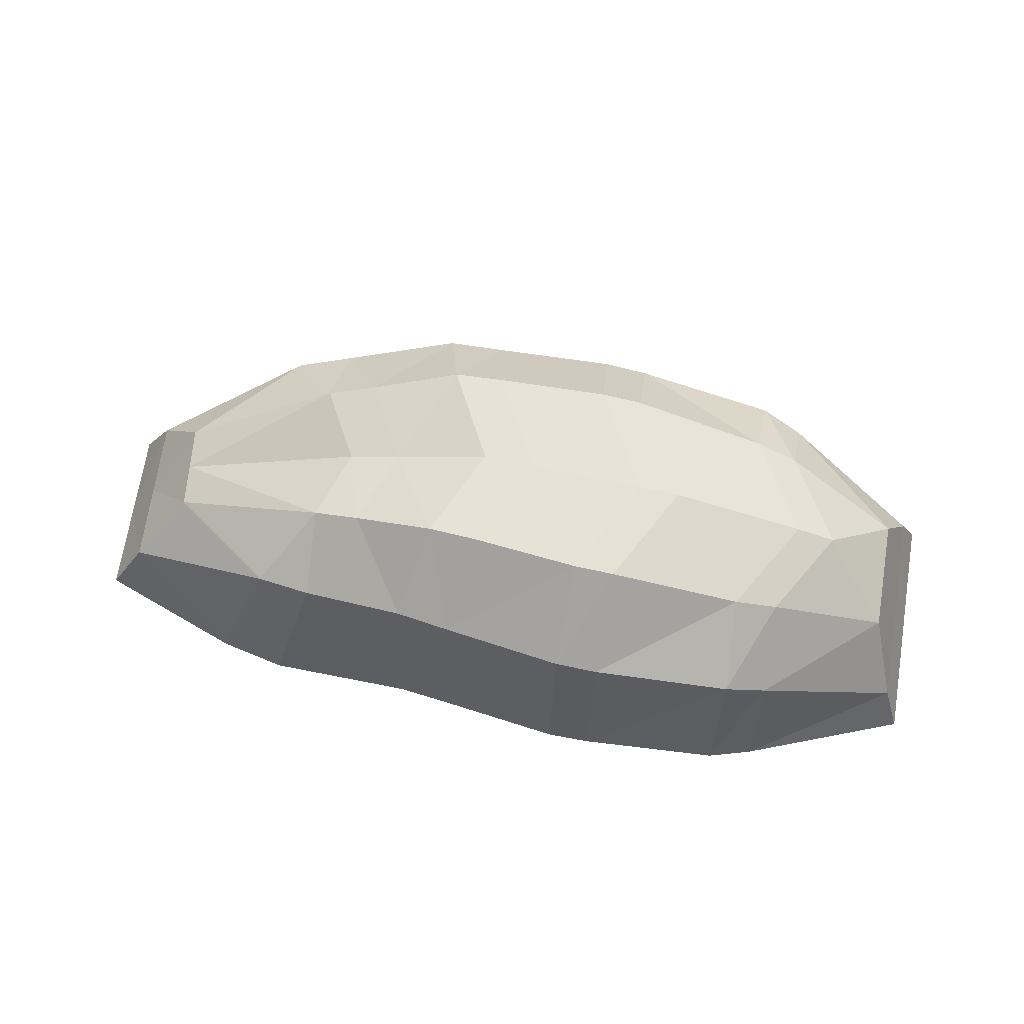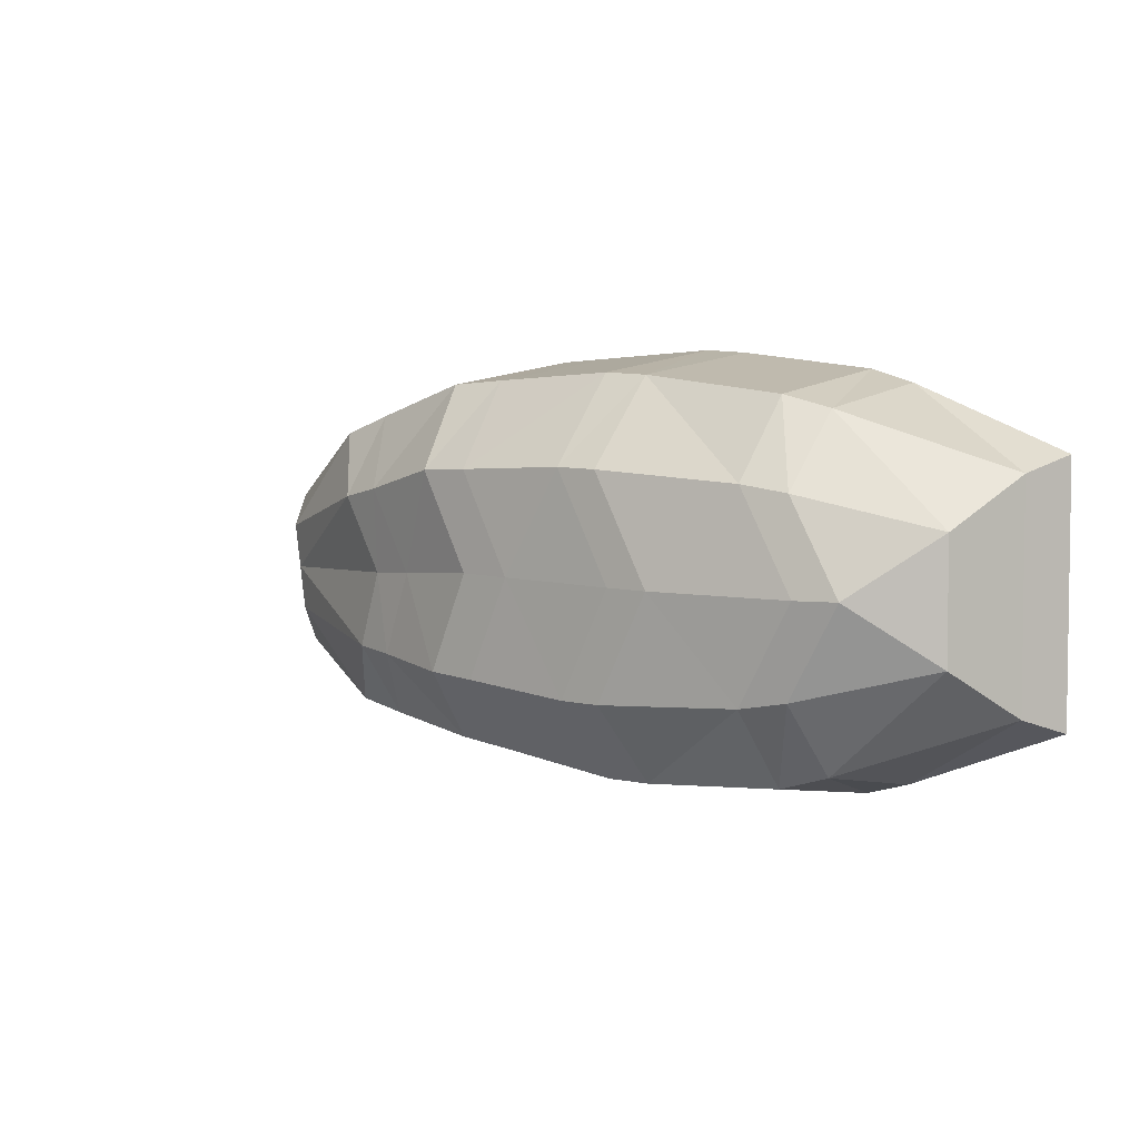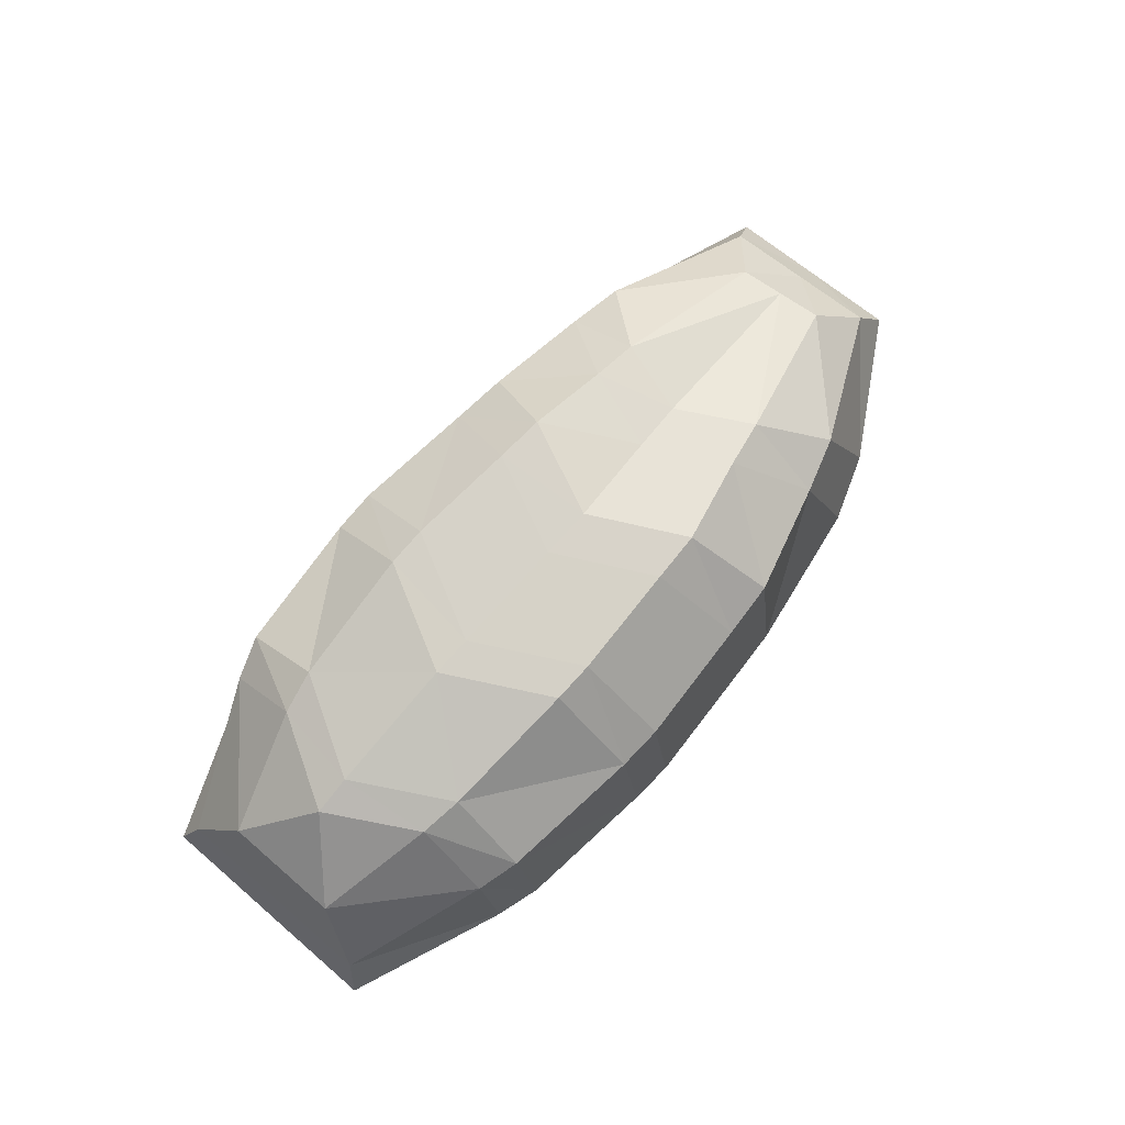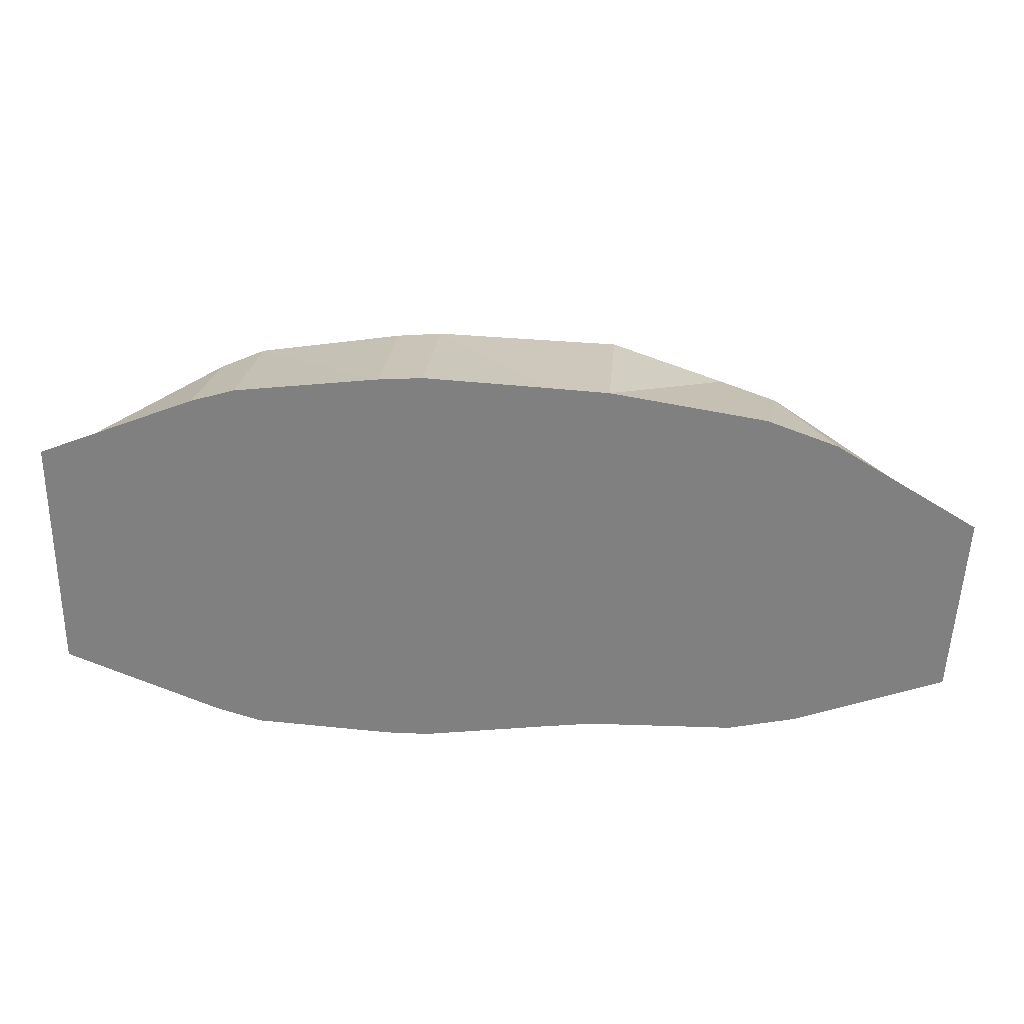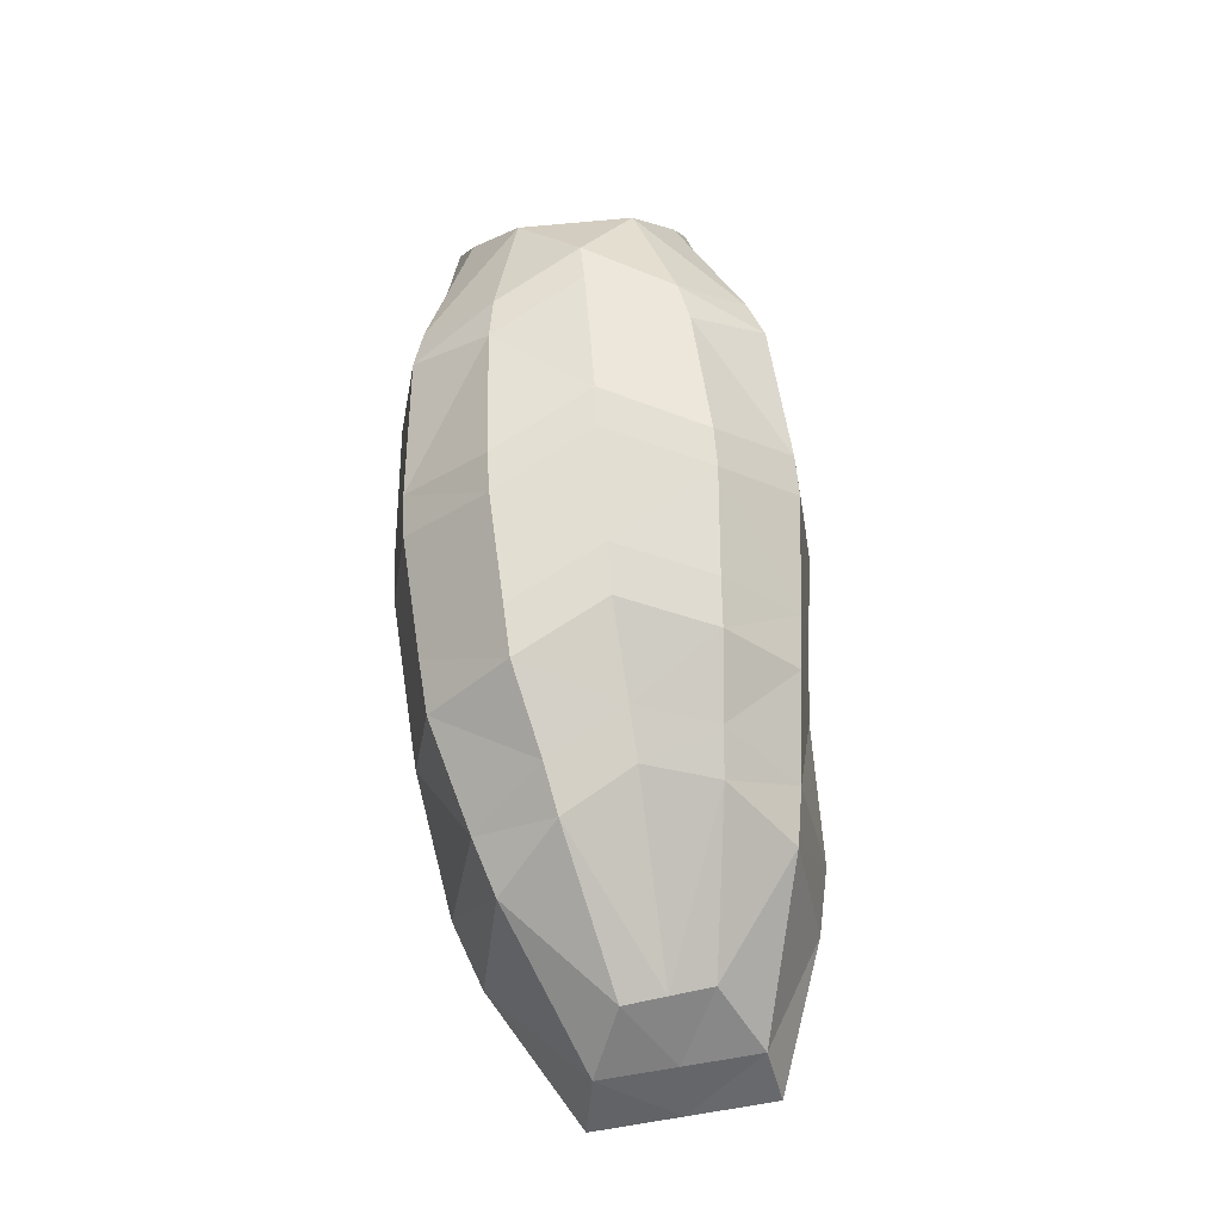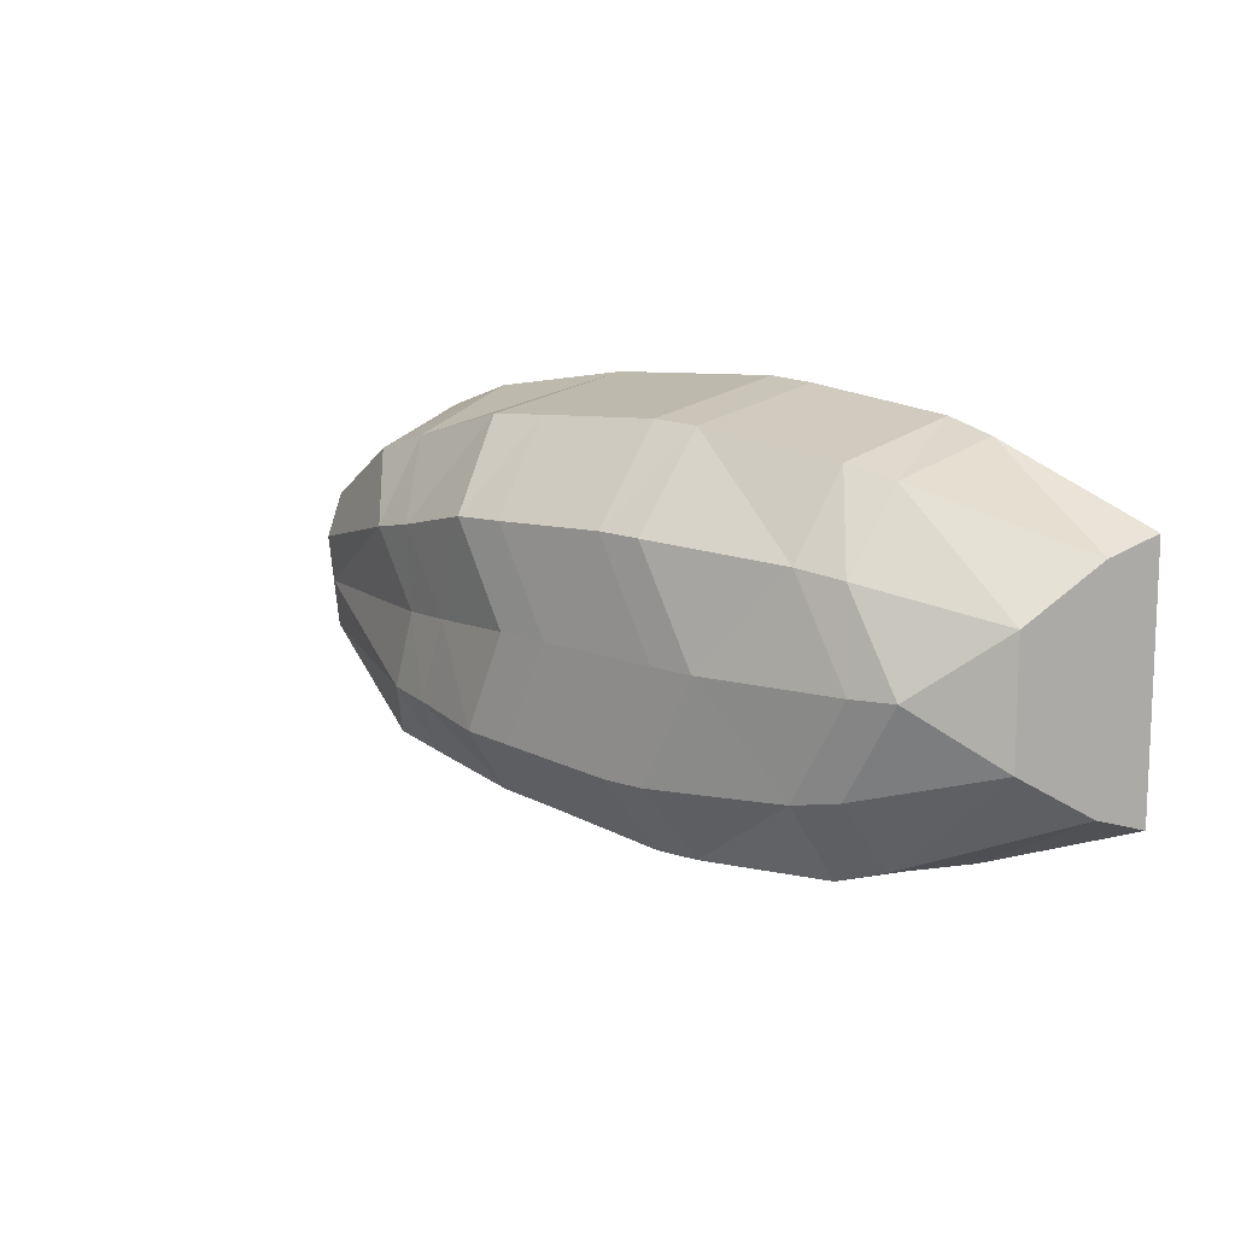
<metadata>
{"format":"obj","ext":"obj","renderer":"f3d","projection":"perspective","resolution":1024,"background":"white","views":[{"elev":63.2,"azim":-169.5,"up":"+Y"},{"elev":4.4,"azim":-139.9,"up":"+Z"},{"elev":76.7,"azim":-49.3,"up":"+Y"},{"elev":29.4,"azim":4.4,"up":"+Z"},{"elev":69.2,"azim":84.3,"up":"+Y"},{"elev":12.2,"azim":-138.1,"up":"+Z"}]}
</metadata>
<code>
o Salmon_Cube.015
v -0.1695 -0.07588 0.1229
v -0.1695 -0.07588 -0.1305
v 0.06631 -0.07588 0.1297
v 0.05996 -0.07588 -0.1207
v 0.1961 -0.07588 -0.1094
v 0.209 -0.07588 0.09819
v 0.2918 -0.07588 -0.07395
v 0.2988 -0.07588 0.0443
v -0.2988 -0.07588 0.07426
v -0.2988 -0.07588 -0.08188
v -0.1695 0.01766 0.1076
v -0.1695 0.01766 -0.1152
v 0.05996 0.03146 -0.1068
v 0.06631 0.03146 0.1142
v 0.1625 0.01775 -0.09269
v 0.1754 0.01775 0.08286
v 0.2687 -0.03703 -0.06485
v 0.2753 -0.03466 0.03799
v -0.2872 -0.04505 0.06408
v -0.2872 -0.04505 -0.0717
v -0.1662 0.0538 0.05827
v -0.1662 0.0538 -0.06595
v 0.04524 0.07548 -0.06005
v 0.05125 0.07548 0.06235
v 0.1286 0.05373 -0.05199
v 0.1408 0.05373 0.04329
v 0.235 0.00424 -0.03754
v 0.2413 0.006487 0.01906
v -0.2691 0.005032 0.03355
v -0.2691 0.005032 -0.04117
v -0.1979 -0.07588 -0.122
v -0.1979 -0.07588 0.1144
v -0.196 0.007459 -0.1072
v -0.196 0.007459 0.0996
v -0.1936 0.04587 -0.0612
v -0.1936 0.04587 0.05355
v 0.02517 -0.07588 -0.125
v 0.03056 -0.07588 0.1317
v 0.02517 0.02904 -0.1112
v 0.03056 0.02904 0.1165
v 0.01381 0.07588 -0.06239
v 0.01891 0.07588 0.06343
v 0.1646 -0.07588 0.1142
v 0.1532 -0.07588 -0.1189
v 0.1387 0.0209 0.0943
v 0.1274 0.0209 -0.09863
v 0.1092 0.06143 0.0492
v 0.0984 0.06143 -0.05448
v -0.04972 -0.07588 0.1358
v -0.04972 0.02579 0.1207
v -0.05289 0.07384 0.06599
v -0.05294 -0.07588 -0.1356
v -0.05294 0.02579 -0.1213
v -0.05595 0.07384 -0.06899
v -0.07814 -0.07588 0.1338
v -0.07814 0.02386 0.1191
v -0.07925 0.07234 0.06502
v -0.0806 -0.07588 -0.1358
v -0.0806 0.02386 -0.1214
v -0.08158 0.07234 -0.06934
v -0.1695 -0.07588 -0.003835
v 0.06314 -0.07588 0.004813
v 0.2026 -0.07588 -0.0056
v 0.2953 -0.07588 -0.01482
v -0.2988 -0.07588 -0.00381
v 0.272 -0.03584 -0.01343
v -0.2872 -0.04505 -0.00381
v -0.2014 0.0538 -0.003829
v 0.01892 0.07548 0.001217
v 0.1141 0.05373 -0.00435
v 0.2382 0.005363 -0.009239
v -0.2691 0.005032 -0.00381
v -0.2264 0.04587 -0.003815
v -0.1979 -0.07588 -0.003816
v -0.01448 0.07588 0.000488
v 0.02787 -0.07588 0.003772
v 0.0806 0.06143 -0.002642
v 0.1589 -0.07588 -0.002381
v -0.08946 0.07384 -0.001574
v -0.05133 -0.07588 0.000668
v -0.116 0.07234 -0.002216
v -0.07937 -0.07588 -0.000521
f 78 6 43
f 40 24 42
f 3 40 38
f 43 16 45
f 1 34 32
f 47 70 77
f 45 26 47
f 11 36 34
f 68 35 73
f 2 33 12
f 12 35 22
f 61 31 2
f 39 23 13
f 69 42 24
f 4 39 13
f 62 38 76
f 46 25 15
f 44 15 5
f 56 51 57
f 49 56 55
f 53 60 54
f 79 57 51
f 52 59 53
f 80 55 82
f 52 82 58
f 60 79 54
f 4 76 37
f 41 69 23
f 32 61 1
f 68 36 21
f 48 70 25
f 5 78 44
f 78 63 6
f 40 14 24
f 3 14 40
f 43 6 16
f 1 11 34
f 47 26 70
f 45 16 26
f 11 21 36
f 68 22 35
f 2 31 33
f 12 33 35
f 61 74 31
f 39 41 23
f 69 75 42
f 4 37 39
f 62 3 38
f 46 48 25
f 44 46 15
f 56 50 51
f 49 50 56
f 53 59 60
f 79 81 57
f 52 58 59
f 80 49 55
f 52 80 82
f 60 81 79
f 4 62 76
f 41 75 69
f 32 74 61
f 68 73 36
f 48 77 70
f 5 63 78
f 74 10 31
f 82 1 61
f 63 8 6
f 33 30 35
f 66 27 71
f 67 29 72
f 4 46 44
f 65 19 67
f 64 17 66
f 31 20 33
f 58 12 59
f 6 18 16
f 5 17 7
f 73 30 72
f 81 21 57
f 26 71 70
f 59 22 60
f 16 28 26
f 15 27 17
f 13 48 46
f 34 29 19
f 32 19 9
f 38 50 49
f 50 42 51
f 14 47 24
f 24 77 69
f 3 45 14
f 62 43 3
f 39 54 41
f 75 51 42
f 37 53 39
f 76 49 80
f 55 11 1
f 56 21 11
f 37 80 52
f 54 75 41
f 44 62 4
f 23 77 48
f 25 71 27
f 22 81 60
f 73 29 36
f 64 18 8
f 65 20 10
f 67 30 20
f 66 28 18
f 7 63 5
f 82 2 58
f 9 74 32
f 74 65 10
f 82 55 1
f 63 64 8
f 33 20 30
f 66 17 27
f 67 19 29
f 4 13 46
f 65 9 19
f 64 7 17
f 31 10 20
f 58 2 12
f 6 8 18
f 5 15 17
f 73 35 30
f 81 68 21
f 26 28 71
f 59 12 22
f 16 18 28
f 15 25 27
f 13 23 48
f 34 36 29
f 32 34 19
f 38 40 50
f 50 40 42
f 14 45 47
f 24 47 77
f 3 43 45
f 62 78 43
f 39 53 54
f 75 79 51
f 37 52 53
f 76 38 49
f 55 56 11
f 56 57 21
f 37 76 80
f 54 79 75
f 44 78 62
f 23 69 77
f 25 70 71
f 22 68 81
f 73 72 29
f 64 66 18
f 65 67 20
f 67 72 30
f 66 71 28
f 7 64 63
f 82 61 2
f 9 65 74

</code>
